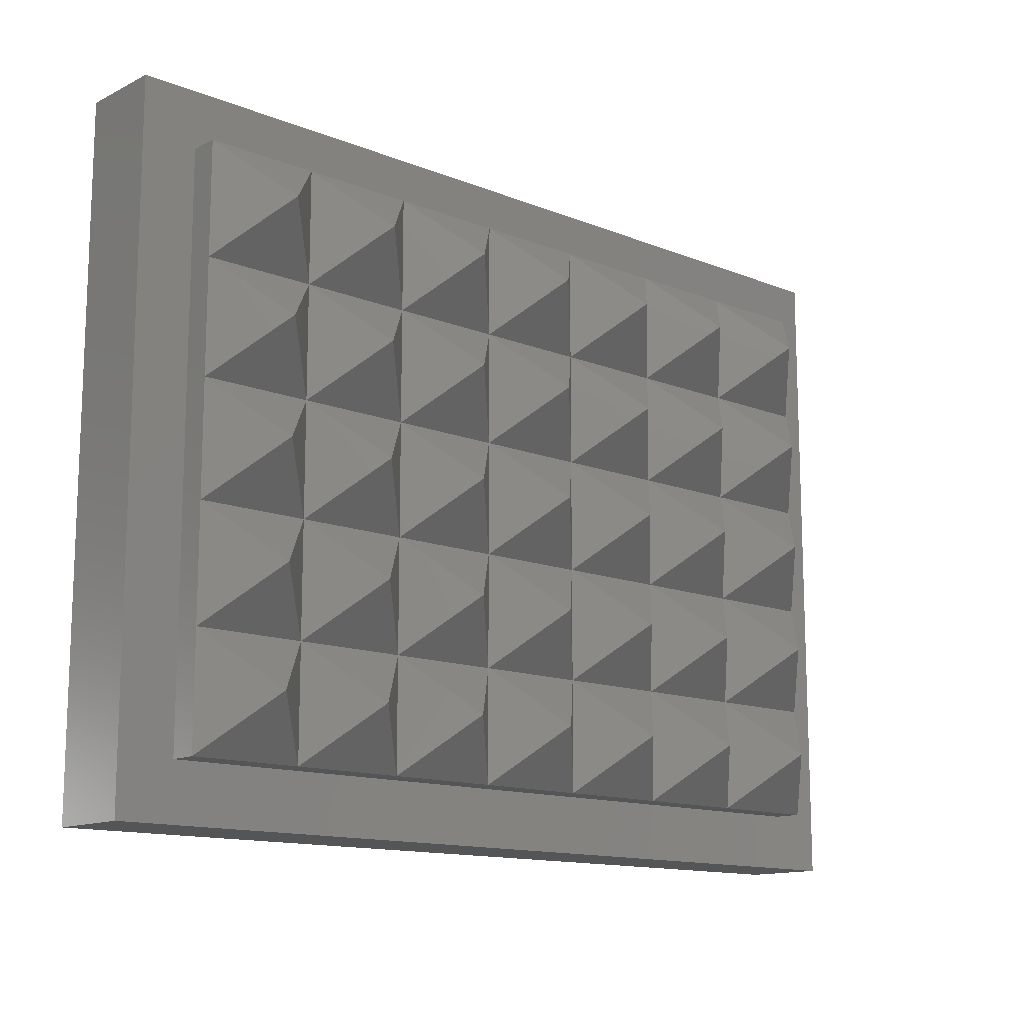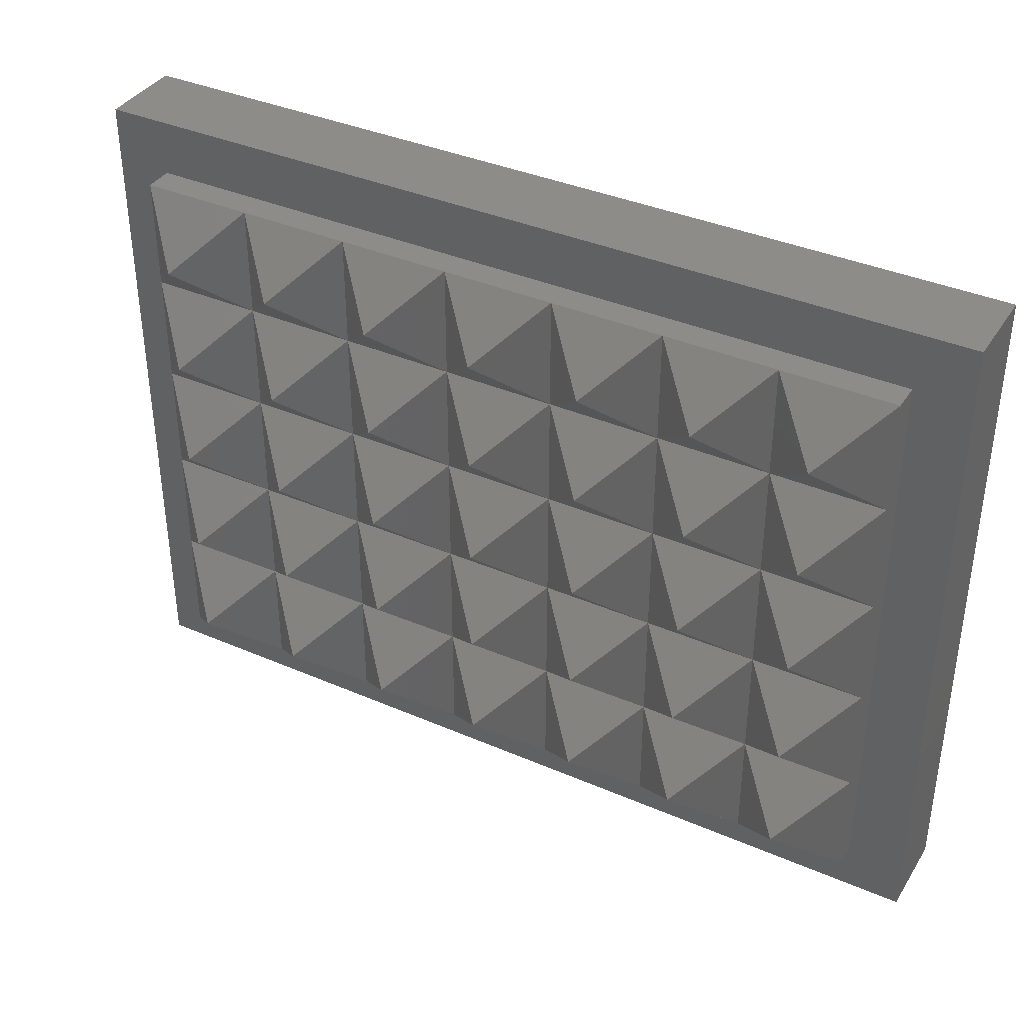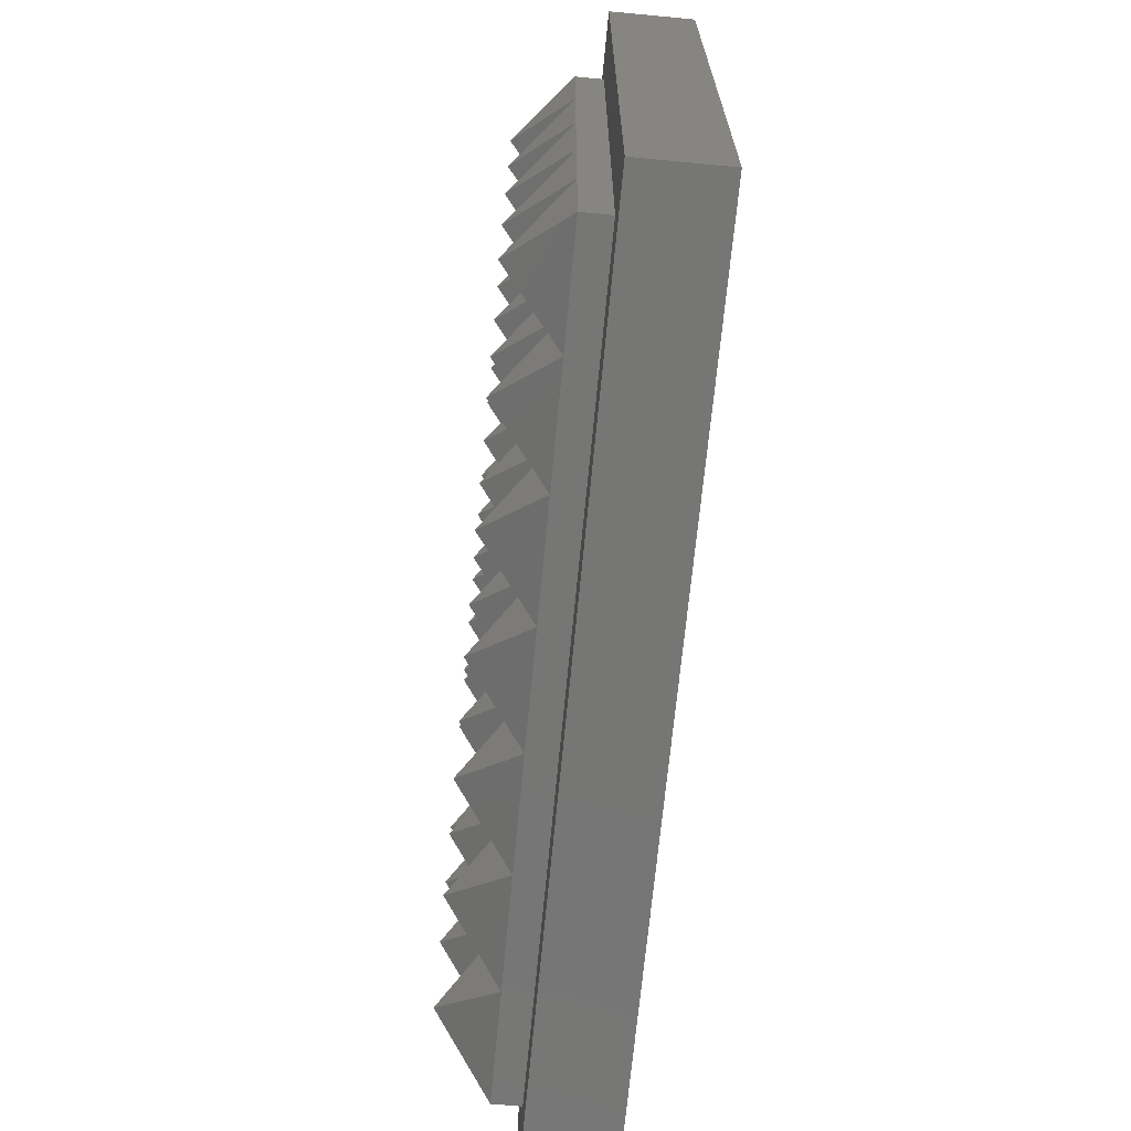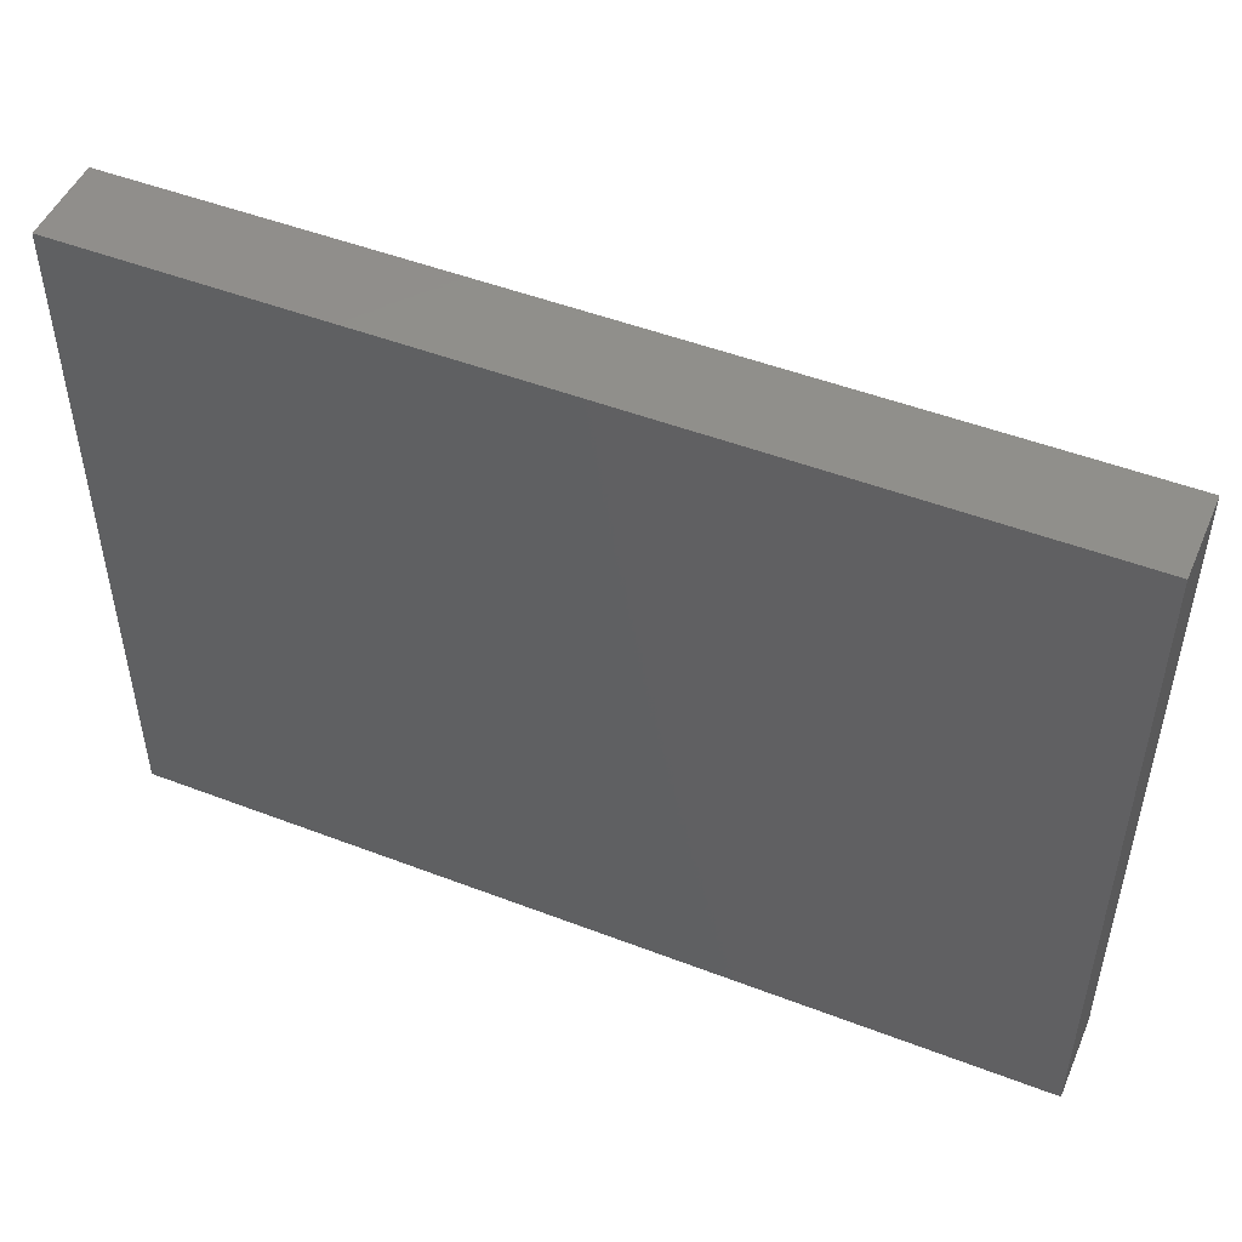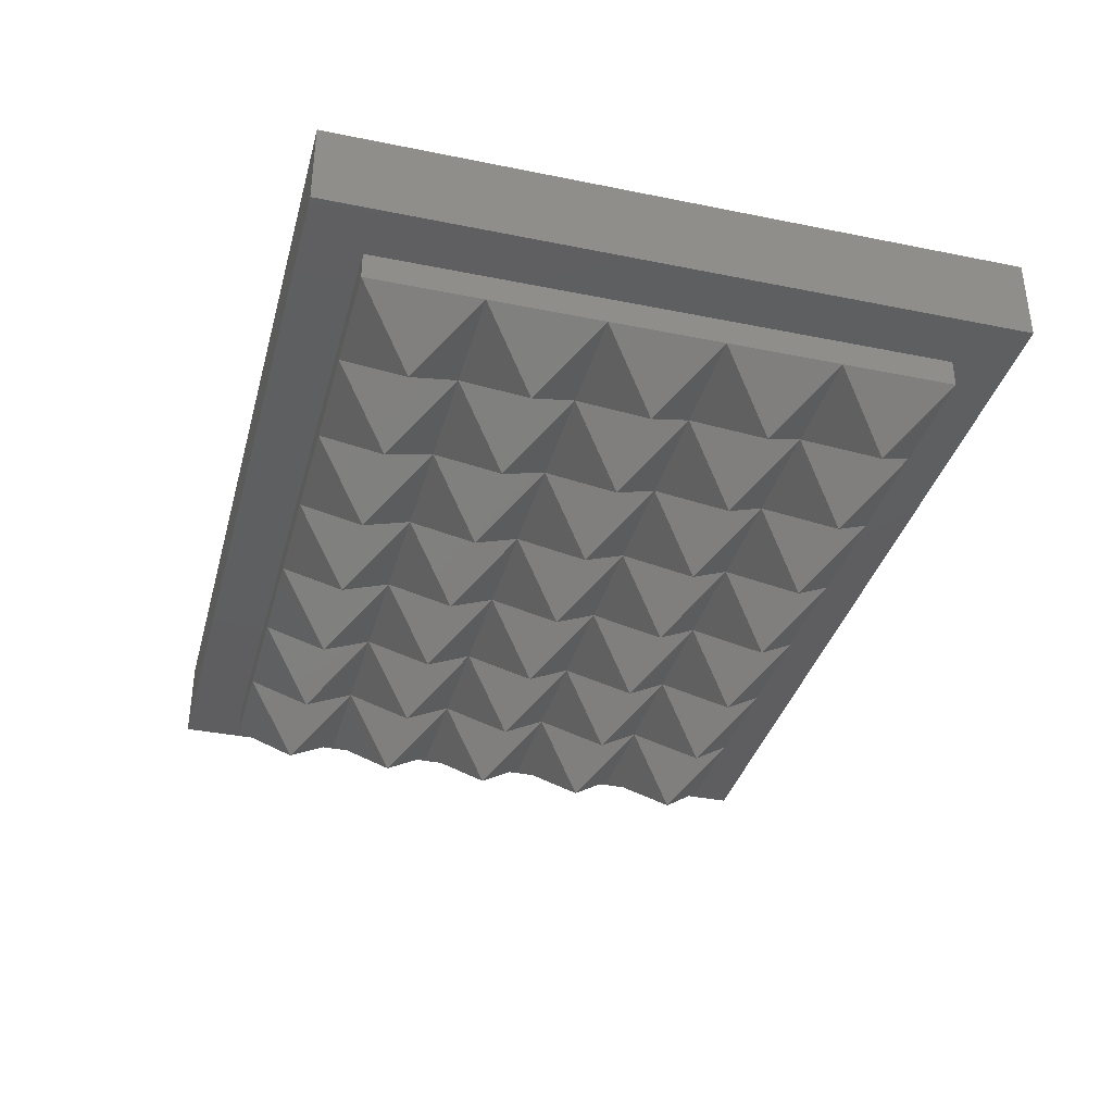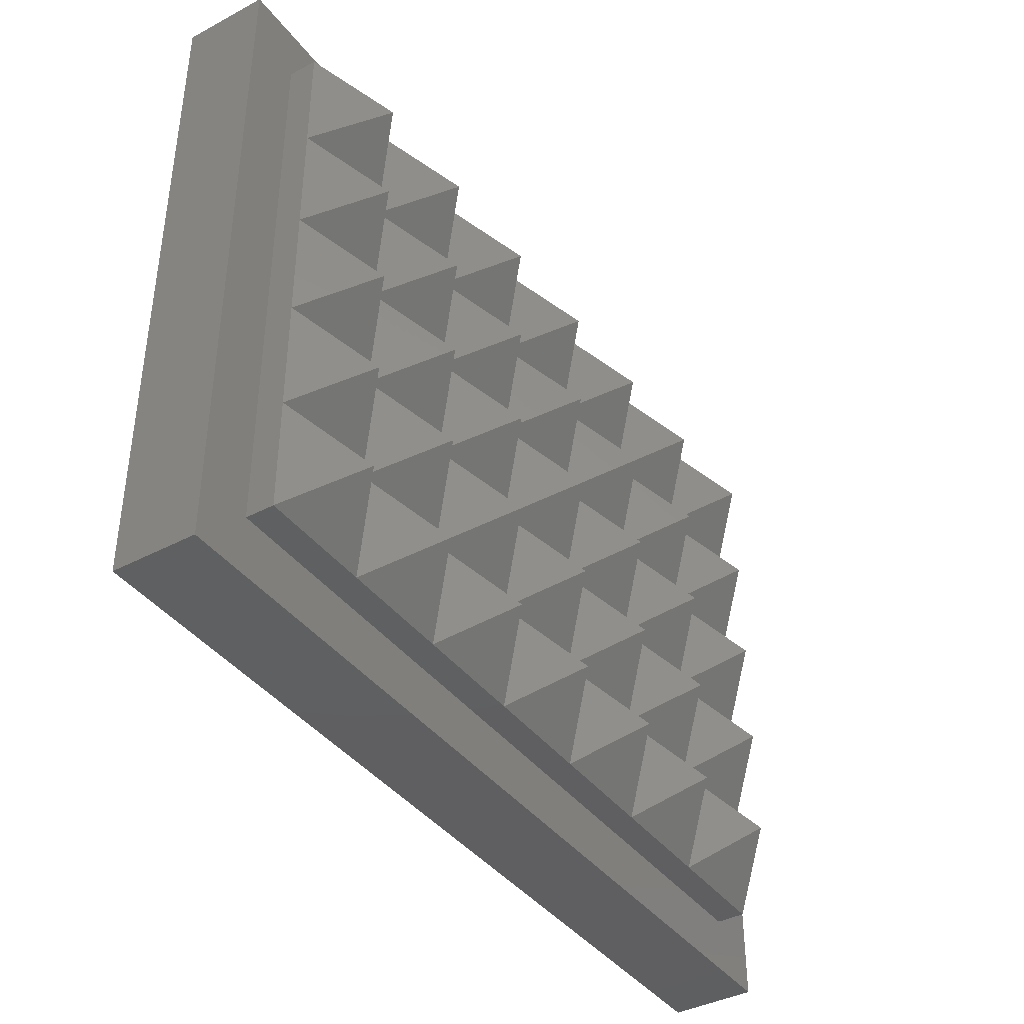
<metadata>
{"format":"stl","ext":"stl","renderer":"f3d","projection":"perspective","resolution":1024,"background":"white","views":[{"elev":-13.3,"azim":137.8,"up":"+Y"},{"elev":37.8,"azim":-151.1,"up":"+Y"},{"elev":-68.4,"azim":-95.4,"up":"+Y"},{"elev":49.3,"azim":23.0,"up":"+Y"},{"elev":-36.3,"azim":-104.8,"up":"+Z"},{"elev":-39.9,"azim":123.2,"up":"+Y"}]}
</metadata>
<code>
# stl→obj: 95 verts, 186 faces
v 0.2 0.2 3
v 32.2 0.2 3
v 0.2 24.2 3
v 32.2 24.2 3
v 0.2 0.2 4.75e-08
v 0.2 24.2 4.75e-08
v 32.2 0.2 4.75e-08
v 32.2 24.2 4.75e-08
v 2.2 22.2 4.75e-08
v 30.2 22.2 4.75e-08
v 2.2 2.2 4.75e-08
v 18.2 22.2 -1
v 14.2 22.2 -1
v 10.2 22.2 -1
v 6.2 22.2 -1
v 2.2 22.2 -1
v 2.2 18.2 -1
v 2.2 14.2 -1
v 30.2 2.2 4.75e-08
v 2.2 2.2 -1
v 6.2 2.2 -1
v 14.2 2.2 -1
v 10.2 2.2 -1
v 2.2 6.2 -1
v 2.2 10.2 -1
v 30.2 14.2 -1
v 30.2 18.2 -1
v 30.2 22.2 -1
v 26.2 22.2 -1
v 22.2 22.2 -1
v 18.2 2.2 -1
v 22.2 2.2 -1
v 26.2 2.2 -1
v 30.2 2.2 -1
v 30.2 6.2 -1
v 30.2 10.2 -1
v 4.2 20.2 -3
v 6.2 18.2 -1
v 4.2 16.2 -3
v 6.2 14.2 -1
v 4.2 12.2 -3
v 6.2 10.2 -1
v 4.2 8.2 -3
v 6.2 6.2 -1
v 4.2 4.2 -3
v 8.2 20.2 -3
v 10.2 18.2 -1
v 8.2 16.2 -3
v 10.2 14.2 -1
v 8.2 12.2 -3
v 10.2 10.2 -1
v 8.2 8.2 -3
v 10.2 6.2 -1
v 8.2 4.2 -3
v 12.2 20.2 -3
v 14.2 18.2 -1
v 12.2 16.2 -3
v 14.2 14.2 -1
v 12.2 12.2 -3
v 14.2 10.2 -1
v 12.2 8.2 -3
v 14.2 6.2 -1
v 12.2 4.2 -3
v 16.2 20.2 -3
v 18.2 18.2 -1
v 16.2 16.2 -3
v 18.2 14.2 -1
v 16.2 12.2 -3
v 18.2 10.2 -1
v 16.2 8.2 -3
v 18.2 6.2 -1
v 16.2 4.2 -3
v 20.2 20.2 -3
v 22.2 18.2 -1
v 20.2 16.2 -3
v 22.2 14.2 -1
v 20.2 12.2 -3
v 22.2 10.2 -1
v 20.2 8.2 -3
v 22.2 6.2 -1
v 20.2 4.2 -3
v 24.2 20.2 -3
v 26.2 18.2 -1
v 24.2 16.2 -3
v 26.2 14.2 -1
v 24.2 12.2 -3
v 26.2 10.2 -1
v 24.2 8.2 -3
v 26.2 6.2 -1
v 24.2 4.2 -3
v 28.2 20.2 -3
v 28.2 16.2 -3
v 28.2 12.2 -3
v 28.2 8.2 -3
v 28.2 4.2 -3
f 1 2 3
f 2 4 3
f 5 1 3
f 6 5 3
f 4 6 3
f 7 2 1
f 5 7 1
f 2 8 4
f 8 6 4
f 7 8 2
f 9 5 6
f 10 9 6
f 8 10 6
f 11 7 5
f 9 11 5
f 12 13 9
f 10 12 9
f 13 14 9
f 14 15 9
f 15 16 9
f 16 17 9
f 17 18 9
f 18 11 9
f 19 7 11
f 20 21 11
f 22 19 11
f 23 22 11
f 21 23 11
f 24 20 11
f 18 25 11
f 25 24 11
f 8 19 10
f 19 26 10
f 26 27 10
f 27 28 10
f 28 29 10
f 30 12 10
f 29 30 10
f 8 7 19
f 22 31 19
f 31 32 19
f 32 33 19
f 33 34 19
f 34 35 19
f 35 36 19
f 36 26 19
f 15 37 16
f 37 17 16
f 38 39 17
f 39 18 17
f 37 38 17
f 39 40 18
f 40 41 18
f 41 25 18
f 42 43 25
f 43 24 25
f 41 42 25
f 44 45 24
f 45 20 24
f 43 44 24
f 45 21 20
f 14 46 15
f 46 38 15
f 38 37 15
f 47 48 38
f 48 40 38
f 40 39 38
f 46 47 38
f 48 49 40
f 49 50 40
f 50 42 40
f 42 41 40
f 44 43 42
f 51 52 42
f 52 44 42
f 50 51 42
f 53 54 44
f 54 21 44
f 21 45 44
f 52 53 44
f 54 23 21
f 13 55 14
f 55 47 14
f 47 46 14
f 56 57 47
f 57 49 47
f 49 48 47
f 55 56 47
f 57 58 49
f 58 59 49
f 59 51 49
f 51 50 49
f 59 60 51
f 53 52 51
f 60 61 51
f 61 53 51
f 23 54 53
f 62 63 53
f 63 23 53
f 61 62 53
f 63 22 23
f 12 64 13
f 64 56 13
f 56 55 13
f 58 57 56
f 65 66 56
f 66 58 56
f 64 65 56
f 67 68 58
f 68 60 58
f 60 59 58
f 66 67 58
f 68 69 60
f 62 61 60
f 69 70 60
f 70 62 60
f 71 72 62
f 72 22 62
f 22 63 62
f 70 71 62
f 72 31 22
f 30 73 12
f 73 65 12
f 65 64 12
f 67 66 65
f 74 75 65
f 75 67 65
f 73 74 65
f 69 68 67
f 76 77 67
f 77 69 67
f 75 76 67
f 78 79 69
f 79 71 69
f 71 70 69
f 77 78 69
f 79 80 71
f 80 81 71
f 81 31 71
f 31 72 71
f 81 32 31
f 29 82 30
f 82 74 30
f 74 73 30
f 76 75 74
f 83 84 74
f 84 76 74
f 82 83 74
f 85 86 76
f 86 78 76
f 78 77 76
f 84 85 76
f 86 87 78
f 87 88 78
f 88 80 78
f 80 79 78
f 88 89 80
f 89 90 80
f 90 32 80
f 32 81 80
f 90 33 32
f 28 91 29
f 91 83 29
f 83 82 29
f 27 92 83
f 92 85 83
f 91 27 83
f 85 84 83
f 87 86 85
f 26 93 85
f 93 87 85
f 92 26 85
f 89 88 87
f 36 94 87
f 94 89 87
f 93 36 87
f 35 95 89
f 95 33 89
f 94 35 89
f 33 90 89
f 95 34 33
f 27 91 28
f 26 92 27
f 36 93 26
f 35 94 36
f 34 95 35

</code>
